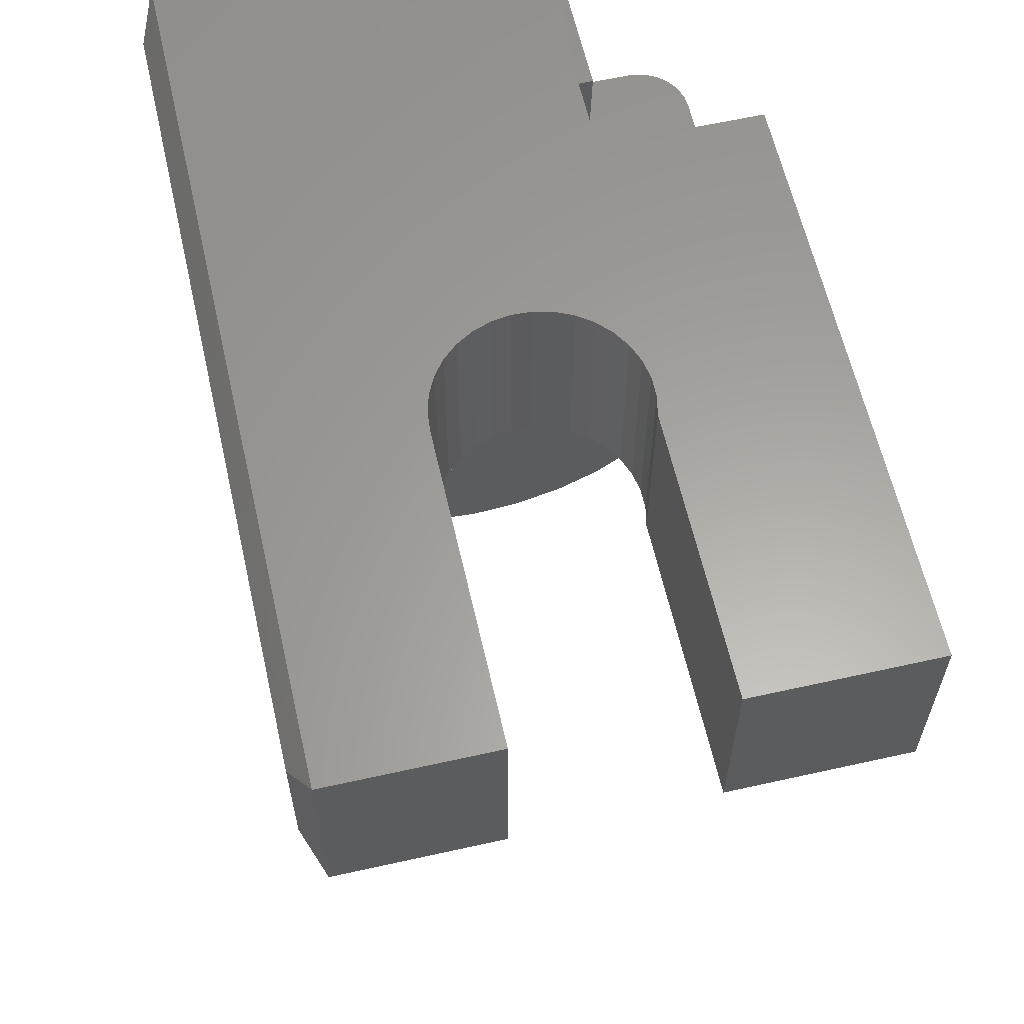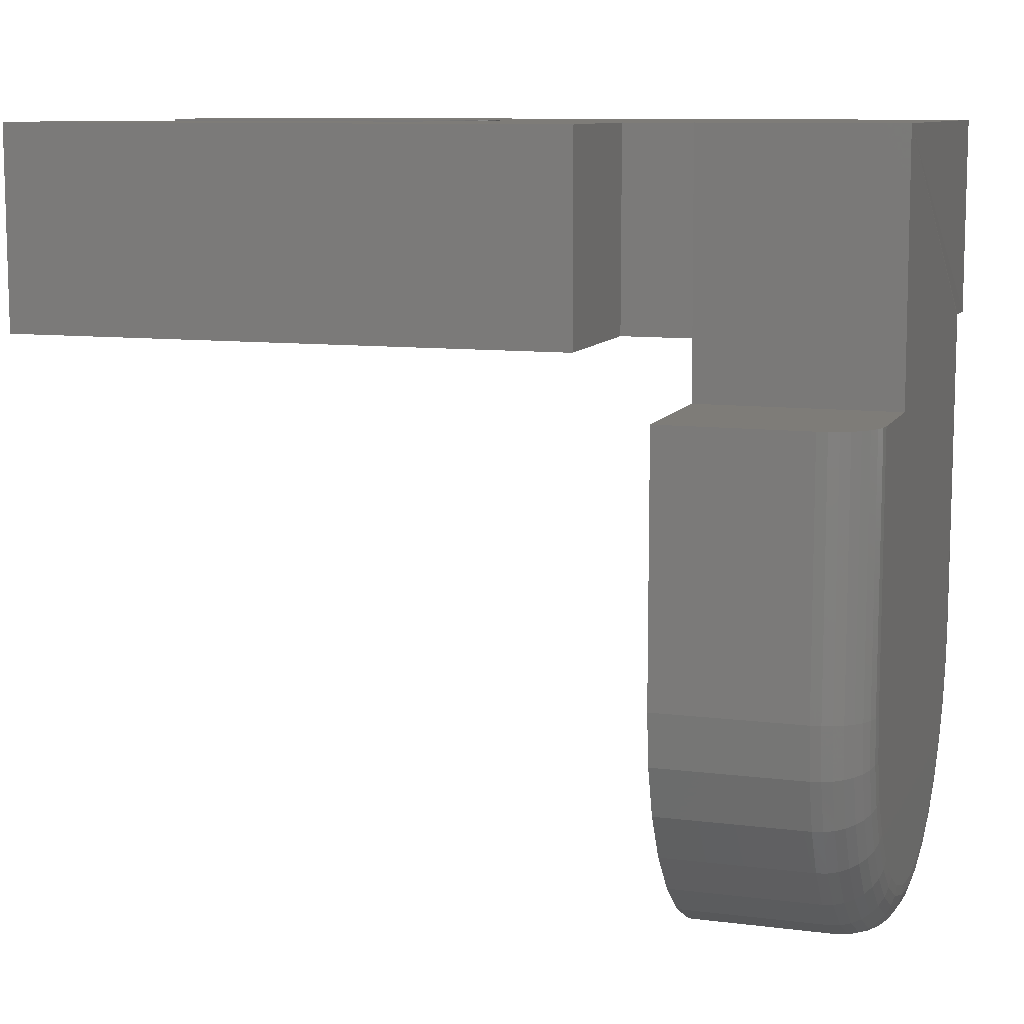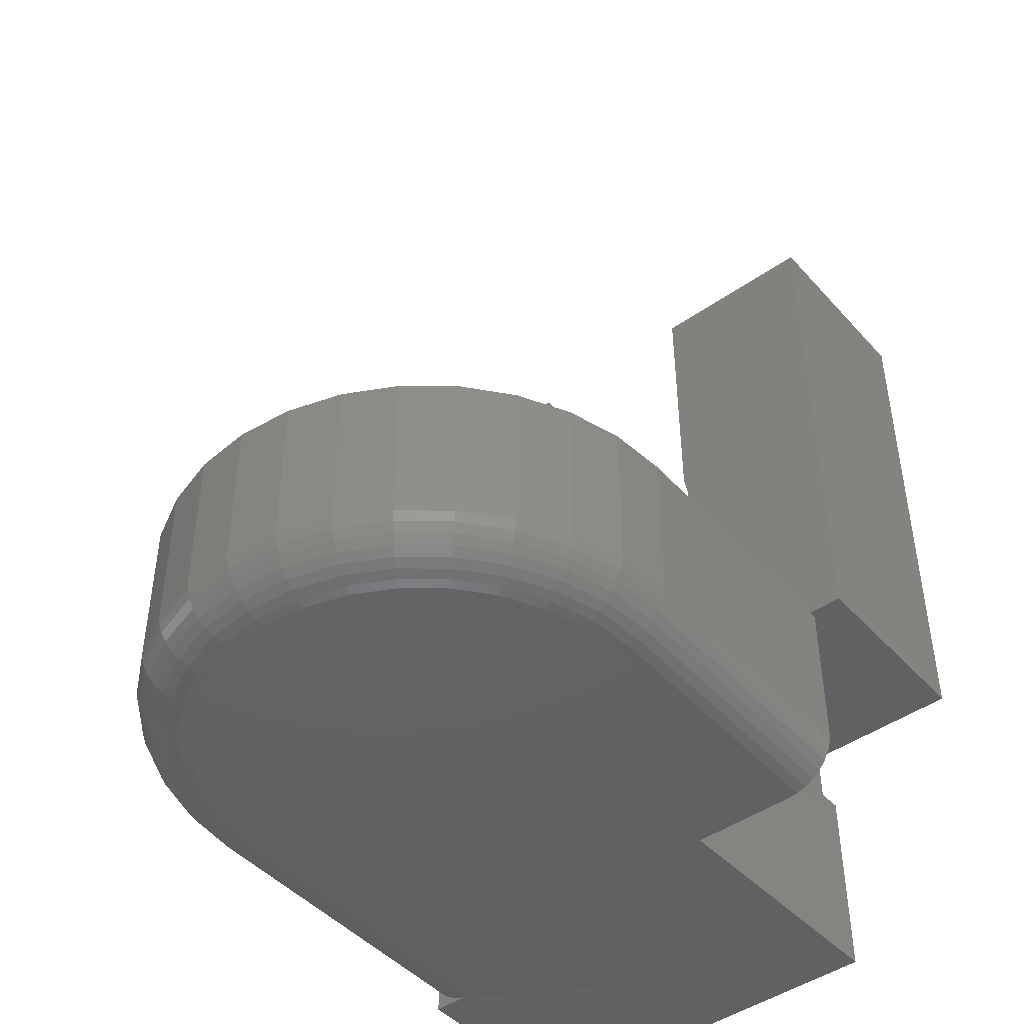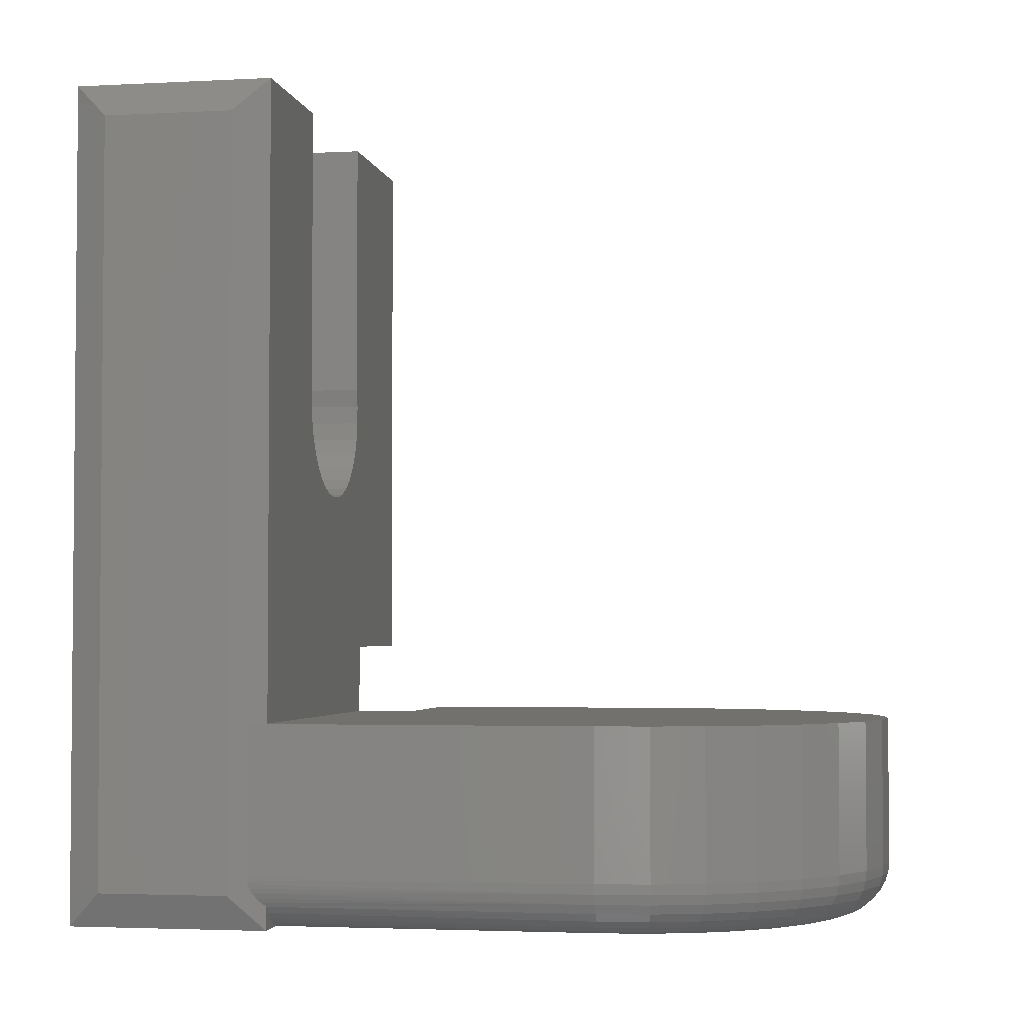
<metadata>
{"format":"stl","ext":"stl","renderer":"f3d","projection":"perspective","resolution":1024,"background":"white","views":[{"elev":61.5,"azim":-12.8,"up":"+Y"},{"elev":9.8,"azim":108.1,"up":"+Y"},{"elev":-45.7,"azim":39.0,"up":"+Z"},{"elev":-3.0,"azim":-79.8,"up":"+Z"}]}
</metadata>
<code>
# stl→obj: 260 verts, 516 faces
v 0.2422 -0.4688 0.04688
v 0.2422 -0.4688 0.1797
v 0.2375 -0.516 0.04688
v 0.2375 -0.516 0.1797
v 0.2238 -0.5614 0.04688
v 0.2238 -0.5614 0.1797
v 0.2014 -0.6033 0.04688
v 0.2014 -0.6033 0.1797
v 0.1713 -0.64 0.04688
v 0.1713 -0.64 0.1797
v 0.1346 -0.6701 0.04688
v 0.1346 -0.6701 0.1797
v 0.09268 -0.6925 0.04688
v 0.09268 -0.6925 0.1797
v 0.04725 -0.7063 0.04688
v 0.04725 -0.7063 0.1797
v -2.596e-16 -0.7109 0.04688
v -4.449e-17 -0.7109 0.1797
v -0.04725 -0.7063 0.04688
v -0.04725 -0.7063 0.1797
v -0.09268 -0.6925 0.04688
v -0.09268 -0.6925 0.1797
v -0.1346 -0.6701 0.04688
v -0.1346 -0.6701 0.1797
v -0.1713 -0.64 0.04688
v -0.1713 -0.64 0.1797
v -0.2014 -0.6033 0.04688
v -0.2014 -0.6033 0.1797
v -0.2238 -0.5614 0.04688
v -0.2238 -0.5614 0.1797
v -0.2375 -0.516 0.04688
v -0.2375 -0.516 0.1797
v -0.2422 -0.4688 0.04688
v -0.2422 -0.4688 0.1797
v -0.1953 -0.4688 0
v -0.203 -0.1797 0.0006304
v -0.1953 -0.1797 0
v -0.2045 -0.4688 0.0009007
v -0.2421 -0.1642 0.04394
v -0.2413 -0.4688 0.03773
v -0.2422 -0.1641 0.04688
v -0.2104 -0.1797 0.002505
v -0.2133 -0.4688 0.003568
v -0.2175 -0.1797 0.005572
v -0.2214 -0.4688 0.0079
v -0.2239 -0.1797 0.009751
v -0.2285 -0.4688 0.01373
v -0.2296 -0.1797 0.01493
v -0.2343 -0.4688 0.02083
v -0.2366 -0.1751 0.02477
v -0.2386 -0.4688 0.02894
v -0.2383 -0.1718 0.0282
v -0.2401 -0.1682 0.03307
v -0.2411 -0.1662 0.03691
v -0.2418 -0.1648 0.04106
v -0.2344 -0.1797 0.02096
v 0.2395 -0.1797 0.75
v 0.08158 -0.1797 0.75
v 0.08158 -0.1797 0.5053
v 0.08495 -0.1797 0.4886
v 0.08506 -0.1797 0.4715
v 0.2395 -0.1797 0.2447
v 0.08192 -0.1797 0.4548
v 0.07563 -0.1797 0.4389
v 0.06643 -0.1797 0.4246
v 0.05466 -0.1797 0.4123
v 0.04076 -0.1797 0.4024
v 0.02522 -0.1797 0.3954
v 0.008637 -0.1797 0.3915
v -0.008391 -0.1797 0.3908
v 0.09737 -0.1797 0.2447
v -0.2344 -0.1797 0.1797
v 0.09737 -0.1797 0.1797
v -0.02523 -0.1797 0.3934
v -0.04127 -0.1797 0.3992
v -0.05591 -0.1797 0.4079
v -0.06861 -0.1797 0.4193
v -0.07891 -0.1797 0.4328
v -0.08642 -0.1797 0.4481
v -0.09088 -0.1797 0.4646
v -0.2344 -0.1797 0.75
v -0.09211 -0.1797 0.4816
v -0.09211 -0.1797 0.75
v -0.2344 -0.1797 -9.568e-19
v -0.25 -0.1484 0.7188
v -0.25 -0.03125 0.7188
v -0.25 -0.1484 0.03125
v -0.25 -0.03125 0.03125
v -0.09211 8.765e-18 0.75
v -0.2344 8.674e-19 0.75
v 0.1096 0.0003289 0
v 0.0381 -0.6603 0
v -0.0381 -0.6603 0
v 0.07474 -0.6492 0
v -2.776e-16 -0.6641 0
v 0.1045 -0.2342 0
v -0.2344 8.674e-19 -9.568e-19
v -0.1953 3.036e-18 -3.349e-18
v 0.09737 0.0003289 0
v -0.07474 -0.6492 0
v -0.1085 -0.6311 0
v 0.1085 -0.6311 0
v -0.1381 -0.6069 0
v 0.1381 -0.6069 0
v -0.1624 -0.5773 0
v 0.1624 -0.5773 0
v -0.1804 -0.5435 0
v 0.1804 -0.5435 0
v -0.1916 -0.5069 0
v 0.1916 -0.5069 0
v 0.1953 -0.4688 0
v 0.1953 -0.2342 0
v 0.09737 1.928e-17 0.1797
v 0.2395 2.717e-17 0.75
v 0.08506 1.879e-17 0.4715
v 0.08495 1.878e-17 0.4886
v 0.08158 1.841e-17 0.5053
v 0.08158 1.841e-17 0.75
v 0.2395 2.717e-17 0.2447
v 0.09737 1.928e-17 0.2447
v -0.008391 1.36e-17 0.3908
v 0.008637 1.454e-17 0.3915
v 0.02522 1.546e-17 0.3954
v 0.04076 1.633e-17 0.4024
v 0.05466 1.71e-17 0.4123
v 0.06643 1.775e-17 0.4246
v 0.07563 1.826e-17 0.4389
v 0.08192 1.861e-17 0.4548
v -0.08642 9.267e-18 0.4481
v -0.07891 9.684e-18 0.4328
v -0.06861 1.026e-17 0.4193
v -0.05591 1.096e-17 0.4079
v -0.04127 1.177e-17 0.3992
v -0.02523 1.266e-17 0.3934
v -0.09211 8.951e-18 0.4816
v -0.09088 9.019e-18 0.4646
v 0.1096 0.0003289 0.1797
v 0.1045 -0.2342 0.1797
v 0.2422 -0.2342 0.1797
v -0.2422 -0.1641 0.1797
v 0.2285 -0.2342 0.01373
v 0.2386 -0.2342 0.02894
v 0.2343 -0.2342 0.02083
v 0.2422 -0.2342 0.04688
v 0.2413 -0.2342 0.03773
v 0.2214 -0.2342 0.0079
v 0.2133 -0.2342 0.003568
v 0.2045 -0.2342 0.0009007
v 0.2045 -0.4688 0.0009007
v 0.2133 -0.4688 0.003568
v 0.2214 -0.4688 0.0079
v 0.2285 -0.4688 0.01373
v 0.2343 -0.4688 0.02083
v 0.2386 -0.4688 0.02894
v 0.2413 -0.4688 0.03773
v 0.2367 -0.5158 0.03773
v 0.234 -0.5153 0.02894
v 0.2298 -0.5145 0.02083
v 0.2241 -0.5133 0.01373
v 0.2171 -0.5119 0.0079
v 0.2092 -0.5104 0.003568
v 0.2005 -0.5086 0.0009007
v -0.2367 -0.5158 0.03773
v -0.234 -0.5153 0.02894
v -0.2298 -0.5145 0.02083
v -0.2241 -0.5133 0.01373
v -0.2171 -0.5119 0.0079
v -0.2092 -0.5104 0.003568
v -0.2005 -0.5086 0.0009007
v -0.2229 -0.5611 0.03773
v -0.2205 -0.5601 0.02894
v -0.2165 -0.5584 0.02083
v -0.2111 -0.5562 0.01373
v -0.2045 -0.5535 0.0079
v -0.197 -0.5504 0.003568
v -0.1889 -0.547 0.0009007
v -0.2006 -0.6028 0.03773
v -0.1984 -0.6013 0.02894
v -0.1948 -0.5989 0.02083
v -0.19 -0.5957 0.01373
v -0.184 -0.5917 0.0079
v -0.1773 -0.5872 0.003568
v -0.17 -0.5823 0.0009007
v -0.1706 -0.6394 0.03773
v -0.1687 -0.6375 0.02894
v -0.1657 -0.6344 0.02083
v -0.1615 -0.6303 0.01373
v -0.1565 -0.6253 0.0079
v -0.1508 -0.6195 0.003568
v -0.1446 -0.6133 0.0009007
v -0.1341 -0.6694 0.03773
v -0.1326 -0.6672 0.02894
v -0.1302 -0.6636 0.02083
v -0.1269 -0.6587 0.01373
v -0.123 -0.6528 0.0079
v -0.1185 -0.6461 0.003568
v -0.1136 -0.6388 0.0009007
v -0.09234 -0.6917 0.03773
v -0.09132 -0.6892 0.02894
v -0.08966 -0.6852 0.02083
v -0.08743 -0.6798 0.01373
v -0.08471 -0.6733 0.0079
v -0.08161 -0.6658 0.003568
v -0.07824 -0.6576 0.0009007
v -0.04707 -0.7054 0.03773
v -0.04655 -0.7028 0.02894
v -0.04571 -0.6985 0.02083
v -0.04457 -0.6928 0.01373
v -0.04318 -0.6859 0.0079
v -0.0416 -0.6779 0.003568
v -0.03989 -0.6693 0.0009007
v -1.318e-16 -0.71 0.03773
v -1.318e-16 -0.7074 0.02894
v -1.318e-16 -0.703 0.02083
v -1.318e-16 -0.6972 0.01373
v -1.249e-16 -0.6901 0.0079
v -1.249e-16 -0.682 0.003568
v -1.249e-16 -0.6732 0.0009007
v 0.04707 -0.7054 0.03773
v 0.04655 -0.7028 0.02894
v 0.04571 -0.6985 0.02083
v 0.04457 -0.6928 0.01373
v 0.04318 -0.6859 0.0079
v 0.0416 -0.6779 0.003568
v 0.03989 -0.6693 0.0009007
v 0.09234 -0.6917 0.03773
v 0.09132 -0.6892 0.02894
v 0.08966 -0.6852 0.02083
v 0.08743 -0.6798 0.01373
v 0.08471 -0.6733 0.0079
v 0.08161 -0.6658 0.003568
v 0.07824 -0.6576 0.0009007
v 0.1341 -0.6694 0.03773
v 0.1326 -0.6672 0.02894
v 0.1302 -0.6636 0.02083
v 0.1269 -0.6587 0.01373
v 0.123 -0.6528 0.0079
v 0.1185 -0.6461 0.003568
v 0.1136 -0.6388 0.0009007
v 0.1706 -0.6394 0.03773
v 0.1687 -0.6375 0.02894
v 0.1657 -0.6344 0.02083
v 0.1615 -0.6303 0.01373
v 0.1565 -0.6253 0.0079
v 0.1508 -0.6195 0.003568
v 0.1446 -0.6133 0.0009007
v 0.2006 -0.6028 0.03773
v 0.1984 -0.6013 0.02894
v 0.1948 -0.5989 0.02083
v 0.19 -0.5957 0.01373
v 0.184 -0.5917 0.0079
v 0.1773 -0.5872 0.003568
v 0.17 -0.5823 0.0009007
v 0.2229 -0.5611 0.03773
v 0.2205 -0.5601 0.02894
v 0.2165 -0.5584 0.02083
v 0.2111 -0.5562 0.01373
v 0.2045 -0.5535 0.0079
v 0.197 -0.5504 0.003568
v 0.1889 -0.547 0.0009007
f 1 2 3
f 3 2 4
f 3 4 5
f 5 4 6
f 5 6 7
f 7 6 8
f 7 8 9
f 9 8 10
f 9 10 11
f 11 10 12
f 11 12 13
f 13 12 14
f 13 14 15
f 15 14 16
f 15 16 17
f 17 16 18
f 17 18 19
f 19 18 20
f 19 20 21
f 21 20 22
f 21 22 23
f 23 22 24
f 23 24 25
f 25 24 26
f 25 26 27
f 27 26 28
f 27 28 29
f 29 28 30
f 29 30 31
f 31 30 32
f 31 32 33
f 33 32 34
f 35 36 37
f 35 38 36
f 33 39 40
f 33 41 39
f 42 36 38
f 38 43 42
f 44 42 43
f 43 45 44
f 44 45 46
f 46 45 47
f 46 47 48
f 48 47 49
f 50 51 52
f 53 52 51
f 51 40 53
f 53 40 54
f 54 40 55
f 39 55 40
f 56 48 49
f 56 49 51
f 56 51 50
f 57 58 59
f 57 59 60
f 57 60 61
f 62 57 61
f 62 61 63
f 62 63 64
f 62 64 65
f 62 65 66
f 62 66 67
f 62 67 68
f 62 68 69
f 62 69 70
f 62 70 71
f 72 73 71
f 72 71 70
f 72 70 74
f 72 74 75
f 72 75 76
f 72 76 77
f 72 77 78
f 72 78 79
f 72 79 80
f 81 72 80
f 81 80 82
f 81 82 83
f 84 36 42
f 84 42 44
f 84 44 46
f 84 46 48
f 84 48 56
f 85 86 87
f 87 86 88
f 83 89 81
f 81 89 90
f 84 91 36
f 37 36 91
f 92 93 94
f 95 93 92
f 37 91 96
f 37 96 35
f 84 97 98
f 84 98 99
f 84 99 91
f 93 100 94
f 94 100 101
f 94 101 102
f 102 101 103
f 102 103 104
f 104 103 105
f 104 105 106
f 106 105 107
f 106 107 108
f 108 107 109
f 108 109 110
f 110 109 35
f 110 35 111
f 111 35 96
f 111 96 112
f 113 99 98
f 114 115 116
f 114 116 117
f 114 117 118
f 119 120 121
f 119 121 122
f 119 122 123
f 119 123 124
f 119 124 125
f 119 125 126
f 119 126 127
f 119 127 128
f 119 128 115
f 119 115 114
f 97 129 130
f 97 130 131
f 97 131 132
f 97 132 133
f 97 133 134
f 97 134 121
f 97 121 120
f 97 120 113
f 97 113 98
f 90 89 135
f 90 135 136
f 90 136 129
f 90 129 97
f 137 73 138
f 137 113 73
f 14 20 16
f 16 20 18
f 34 32 4
f 34 4 2
f 34 2 139
f 34 139 138
f 34 138 73
f 34 73 72
f 34 72 140
f 4 32 6
f 6 32 30
f 6 30 8
f 8 30 28
f 8 28 10
f 10 28 26
f 10 26 12
f 12 26 24
f 12 24 14
f 14 24 22
f 14 22 20
f 140 41 34
f 34 41 33
f 81 90 85
f 85 90 86
f 97 88 90
f 90 88 86
f 84 87 97
f 97 87 88
f 87 84 56
f 87 56 50
f 87 50 52
f 87 52 53
f 87 53 54
f 87 54 55
f 87 55 39
f 87 39 41
f 87 41 140
f 87 140 85
f 72 81 140
f 140 81 85
f 73 113 71
f 71 113 120
f 137 91 113
f 113 91 99
f 82 135 83
f 83 135 89
f 122 68 123
f 123 68 67
f 123 67 124
f 124 67 66
f 124 66 125
f 125 66 65
f 125 65 126
f 126 65 64
f 126 64 127
f 127 64 63
f 127 63 128
f 128 63 61
f 128 61 115
f 115 61 60
f 115 60 116
f 116 60 59
f 116 59 117
f 68 122 69
f 69 122 121
f 69 121 70
f 70 121 134
f 70 134 74
f 74 134 133
f 74 133 75
f 75 133 132
f 75 132 76
f 76 132 131
f 76 131 77
f 77 131 130
f 77 130 78
f 78 130 129
f 78 129 79
f 79 129 136
f 79 136 80
f 80 136 135
f 80 135 82
f 58 118 59
f 59 118 117
f 57 114 58
f 58 114 118
f 62 119 57
f 57 119 114
f 120 119 71
f 71 119 62
f 141 142 143
f 138 139 144
f 138 144 145
f 138 145 96
f 145 142 141
f 145 141 146
f 145 146 147
f 145 147 148
f 145 148 112
f 145 112 96
f 2 1 139
f 139 1 144
f 111 112 149
f 149 112 148
f 149 148 150
f 150 148 147
f 150 147 151
f 151 147 146
f 151 146 152
f 152 146 141
f 152 141 153
f 153 141 143
f 153 143 154
f 154 143 142
f 154 142 155
f 155 142 145
f 155 145 1
f 1 145 144
f 1 3 155
f 155 3 156
f 155 156 154
f 154 156 157
f 154 157 153
f 153 157 158
f 153 158 152
f 152 158 159
f 152 159 151
f 151 159 160
f 151 160 150
f 150 160 161
f 150 161 149
f 149 161 162
f 149 162 111
f 111 162 110
f 31 33 163
f 163 33 40
f 163 40 164
f 164 40 51
f 164 51 165
f 165 51 49
f 165 49 166
f 166 49 47
f 166 47 167
f 167 47 45
f 167 45 168
f 168 45 43
f 168 43 169
f 169 43 38
f 169 38 109
f 109 38 35
f 29 31 170
f 170 31 163
f 170 163 171
f 171 163 164
f 171 164 172
f 172 164 165
f 172 165 173
f 173 165 166
f 173 166 174
f 174 166 167
f 174 167 175
f 175 167 168
f 175 168 176
f 176 168 169
f 176 169 107
f 107 169 109
f 27 29 177
f 177 29 170
f 177 170 178
f 178 170 171
f 178 171 179
f 179 171 172
f 179 172 180
f 180 172 173
f 180 173 181
f 181 173 174
f 181 174 182
f 182 174 175
f 182 175 183
f 183 175 176
f 183 176 105
f 105 176 107
f 25 27 184
f 184 27 177
f 184 177 185
f 185 177 178
f 185 178 186
f 186 178 179
f 186 179 187
f 187 179 180
f 187 180 188
f 188 180 181
f 188 181 189
f 189 181 182
f 189 182 190
f 190 182 183
f 190 183 103
f 103 183 105
f 23 25 191
f 191 25 184
f 191 184 192
f 192 184 185
f 192 185 193
f 193 185 186
f 193 186 194
f 194 186 187
f 194 187 195
f 195 187 188
f 195 188 196
f 196 188 189
f 196 189 197
f 197 189 190
f 197 190 101
f 101 190 103
f 21 23 198
f 198 23 191
f 198 191 199
f 199 191 192
f 199 192 200
f 200 192 193
f 200 193 201
f 201 193 194
f 201 194 202
f 202 194 195
f 202 195 203
f 203 195 196
f 203 196 204
f 204 196 197
f 204 197 100
f 100 197 101
f 19 21 205
f 205 21 198
f 205 198 206
f 206 198 199
f 206 199 207
f 207 199 200
f 207 200 208
f 208 200 201
f 208 201 209
f 209 201 202
f 209 202 210
f 210 202 203
f 210 203 211
f 211 203 204
f 211 204 93
f 93 204 100
f 17 19 212
f 212 19 205
f 212 205 213
f 213 205 206
f 213 206 214
f 214 206 207
f 214 207 215
f 215 207 208
f 215 208 216
f 216 208 209
f 216 209 217
f 217 209 210
f 217 210 218
f 218 210 211
f 218 211 95
f 95 211 93
f 15 17 219
f 219 17 212
f 219 212 220
f 220 212 213
f 220 213 221
f 221 213 214
f 221 214 222
f 222 214 215
f 222 215 223
f 223 215 216
f 223 216 224
f 224 216 217
f 224 217 225
f 225 217 218
f 225 218 92
f 92 218 95
f 13 15 226
f 226 15 219
f 226 219 227
f 227 219 220
f 227 220 228
f 228 220 221
f 228 221 229
f 229 221 222
f 229 222 230
f 230 222 223
f 230 223 231
f 231 223 224
f 231 224 232
f 232 224 225
f 232 225 94
f 94 225 92
f 11 13 233
f 233 13 226
f 233 226 234
f 234 226 227
f 234 227 235
f 235 227 228
f 235 228 236
f 236 228 229
f 236 229 237
f 237 229 230
f 237 230 238
f 238 230 231
f 238 231 239
f 239 231 232
f 239 232 102
f 102 232 94
f 9 11 240
f 240 11 233
f 240 233 241
f 241 233 234
f 241 234 242
f 242 234 235
f 242 235 243
f 243 235 236
f 243 236 244
f 244 236 237
f 244 237 245
f 245 237 238
f 245 238 246
f 246 238 239
f 246 239 104
f 104 239 102
f 7 9 247
f 247 9 240
f 247 240 248
f 248 240 241
f 248 241 249
f 249 241 242
f 249 242 250
f 250 242 243
f 250 243 251
f 251 243 244
f 251 244 252
f 252 244 245
f 252 245 253
f 253 245 246
f 253 246 106
f 106 246 104
f 5 7 254
f 254 7 247
f 254 247 255
f 255 247 248
f 255 248 256
f 256 248 249
f 256 249 257
f 257 249 250
f 257 250 258
f 258 250 251
f 258 251 259
f 259 251 252
f 259 252 260
f 260 252 253
f 260 253 108
f 108 253 106
f 3 5 156
f 156 5 254
f 156 254 157
f 157 254 255
f 157 255 158
f 158 255 256
f 158 256 159
f 159 256 257
f 159 257 160
f 160 257 258
f 160 258 161
f 161 258 259
f 161 259 162
f 162 259 260
f 162 260 110
f 110 260 108
f 138 96 137
f 137 96 91

</code>
